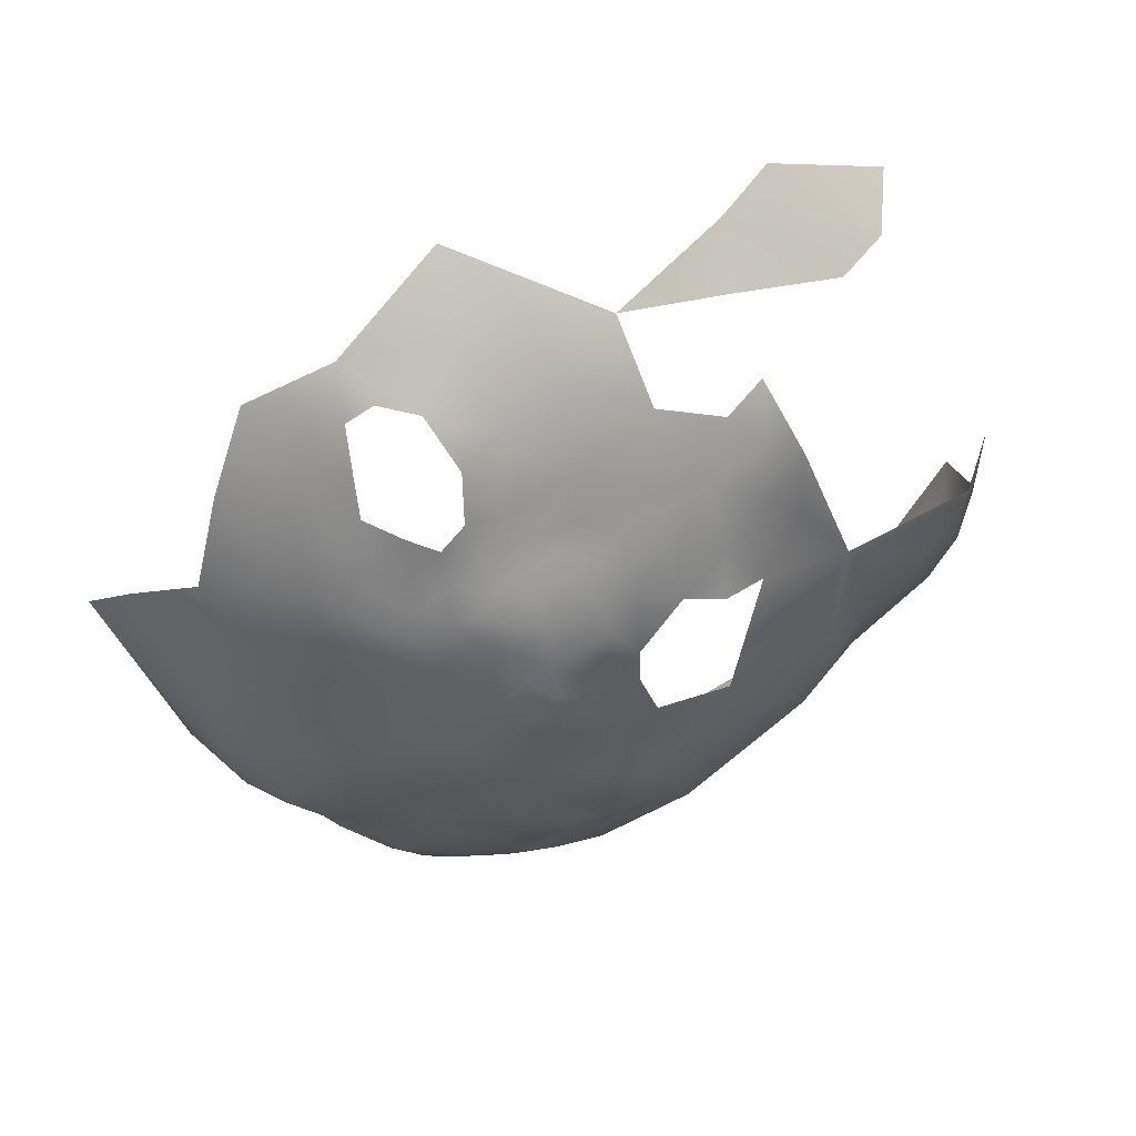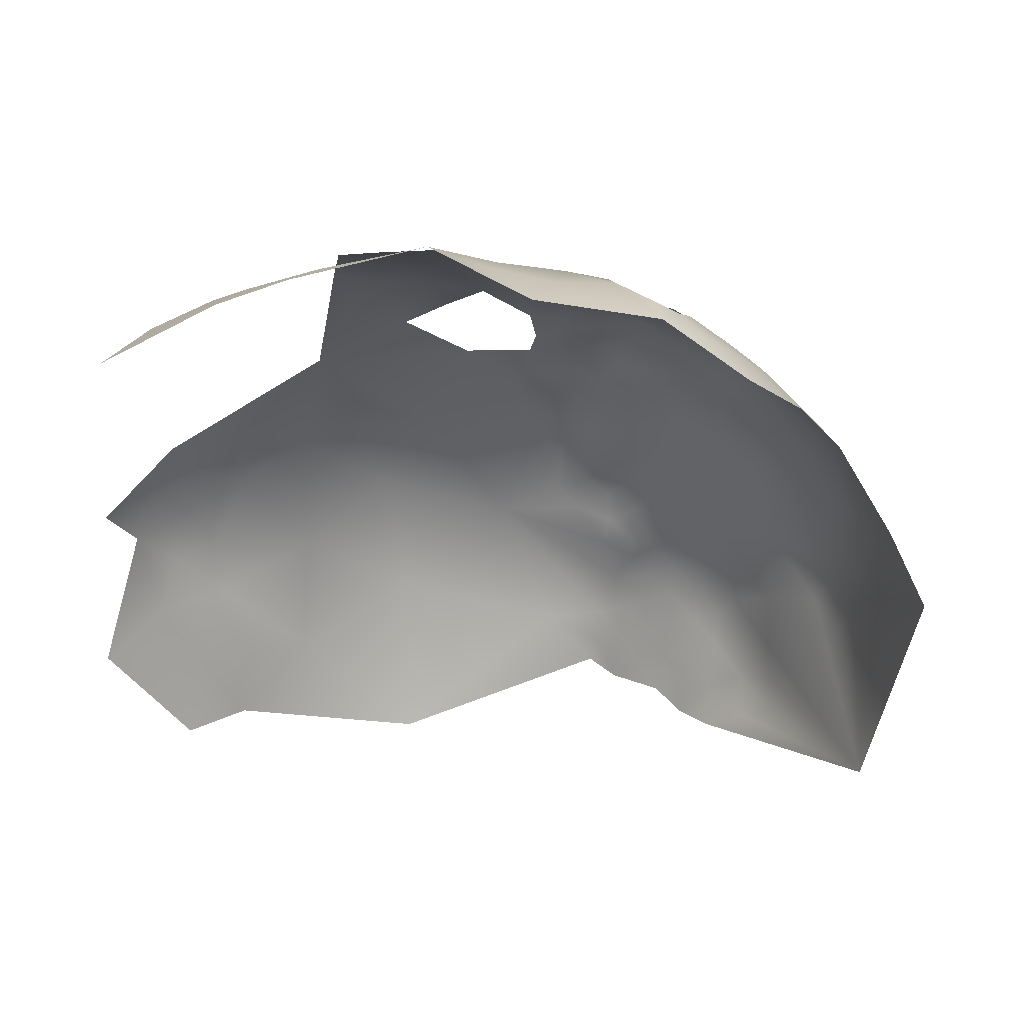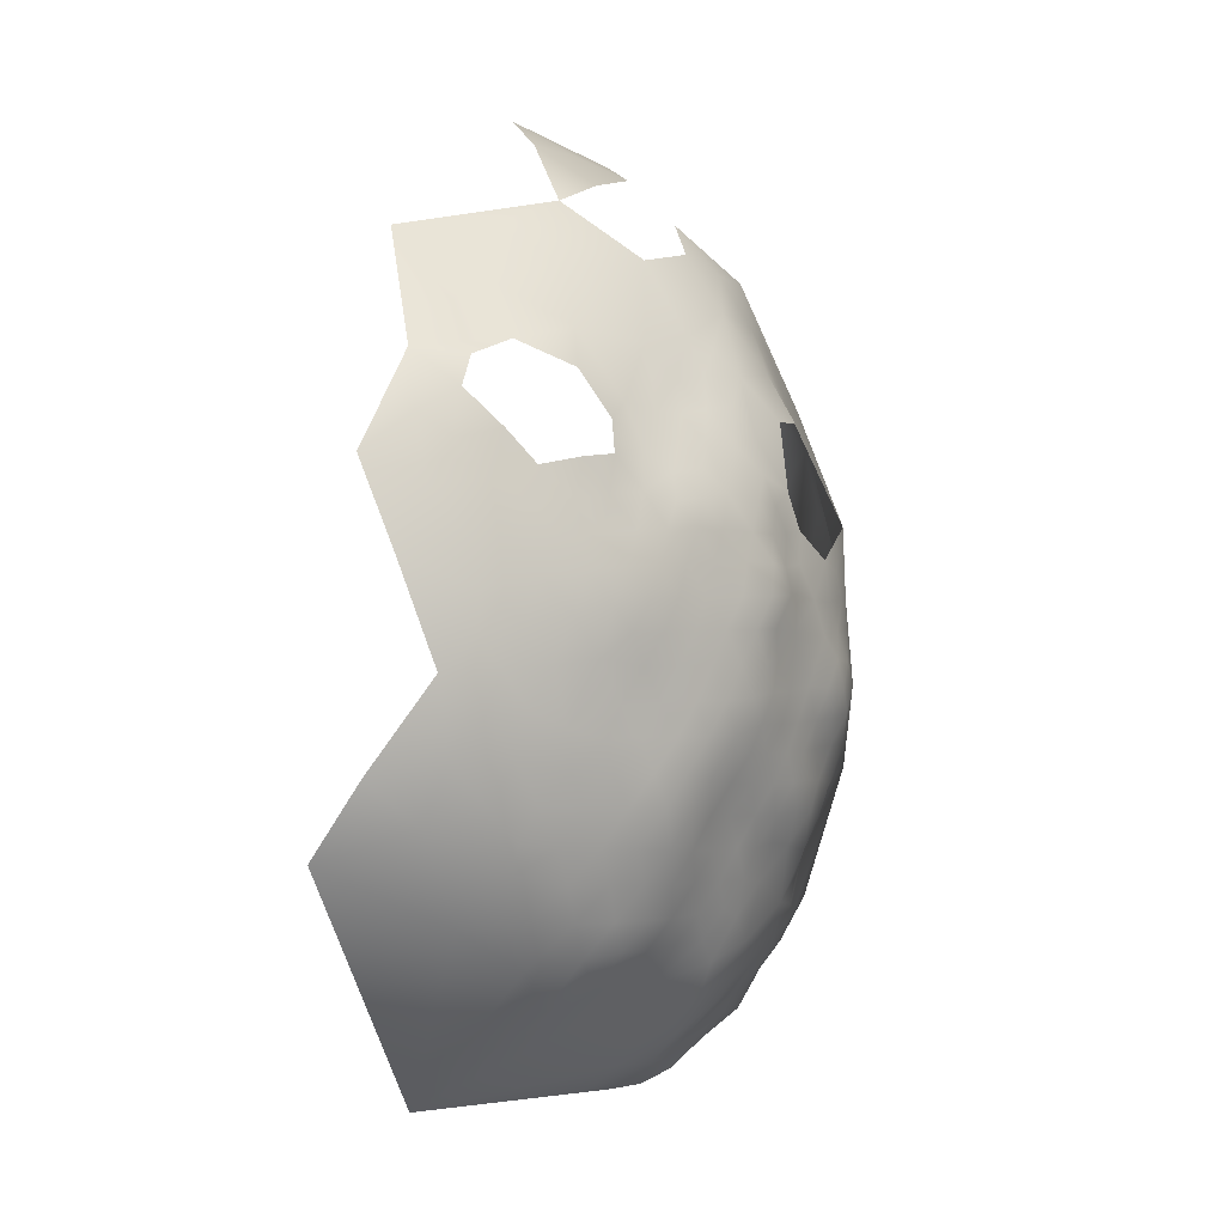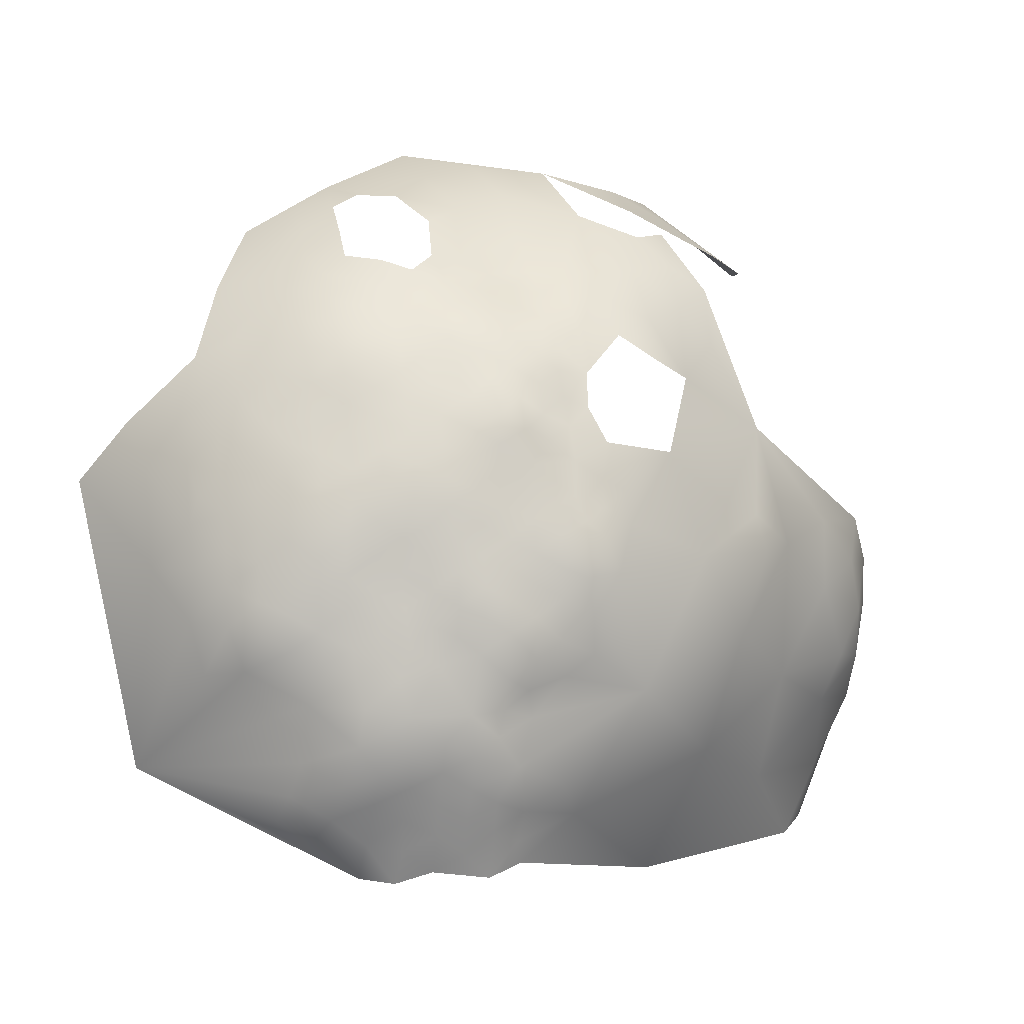
<metadata>
{"format":"obj","ext":"obj","renderer":"f3d","projection":"perspective","resolution":1024,"background":"white","views":[{"elev":68.6,"azim":-12.4,"up":"+Y"},{"elev":38.6,"azim":-160.4,"up":"+Y"},{"elev":35.5,"azim":-65.1,"up":"+Y"},{"elev":4.3,"azim":-17.0,"up":"+Y"}]}
</metadata>
<code>
v 753.7 236.8 -549.3
v 769.4 246 -551.3
v 769 249.9 -552.7
v 766.2 242.5 -550.1
v 766.2 248 -550.8
v 761.8 245.7 -551
v 762.3 250 -551.9
v 757.8 247.8 -552
v 757.5 243.6 -550.6
v 753.4 245.4 -552.2
v 753.4 250.1 -554.3
v 749.2 247.5 -554.2
v 749.1 242.8 -552.1
v 753.2 241 -550.4
v 757.4 239.2 -549.3
v 760.7 241.5 -550.2
v 749 252.1 -556.6
v 748.9 256.3 -558.7
v 744.7 253.8 -558.9
v 744.8 249.5 -556.7
v 740.4 251.5 -559.5
v 740.6 246.7 -557.3
v 744.8 244.9 -554.5
v 753 254.5 -556.9
v 740.8 255.7 -561.2
v 736 248.6 -560.4
v 732.3 245.8 -560.7
v 736.5 244.2 -558.1
v 740.5 242.1 -555
v 744.5 240.3 -552.6
v 739.8 237.5 -553.5
v 735.8 239.7 -556
v 735.7 234.9 -554.2
v 731.6 237 -557.4
v 731.6 241.9 -559.5
v 727.3 238.9 -561
v 727.3 233.6 -559.1
v 723 235.5 -562.7
v 722.9 230.1 -561.3
v 727.1 228.3 -557.8
v 722.7 224.8 -560.3
v 726.9 222.8 -557
v 731 226.1 -555.1
v 731.1 231.6 -556
v 731.1 220.8 -554.3
v 735 223.8 -553
v 735.1 229.2 -553.4
v 738.7 226.8 -551.9
v 739 232.2 -552.5
v 742.5 229.4 -551.4
v 738.8 221.7 -551.7
v 742.6 224.3 -551
v 722.9 218.9 -559.5
v 727.1 217.9 -556.3
v 734.9 218.5 -553
v 718 219.2 -564.9
v 718.6 227.1 -564.3
v 743.2 234.9 -551.7
v 739.5 216.1 -551.3
v 731 215.6 -554.6
v 725.1 212.3 -558.9
v 735.6 213.7 -552.7
v 733.6 207.6 -554.9
v 746.8 232 -550.5
v 746.5 227 -550.4
v 718.3 233.5 -566.3
v 727.3 243.9 -563
v 743.5 218.8 -550.2
v 743.7 214.3 -549.6
v 740 211.5 -550.9
v 741 207.2 -550.1
v 747.5 216.5 -548.5
v 740.2 201.6 -551.2
v 719.6 237.6 -566.1
v 718.6 242.4 -569.4
v 722.8 241.3 -565
v 722.9 247.2 -567.8
v 722.6 252.8 -571.4
v 717.7 248.6 -573.9
v 726.4 252 -567.7
v 726.5 256.9 -571.2
v 731 255.7 -566.9
v 721.1 258.2 -576.7
v 731 260.8 -570.5
v 735.9 254.6 -563.1
v 735.8 259.9 -566.4
v 740.2 263.5 -566.6
v 735.5 264.4 -570.4
v 748.7 238 -550.7
v 713.2 241.3 -575.5
v 711.3 248.1 -581.8
v 713.4 226.9 -571.6
v 744.9 258 -560.7
v 744.8 262.1 -563.5
v 740.4 259.3 -563.4
v 749 260.5 -561.3
v 749 264.4 -564.4
v 753 262.8 -562.2
v 757.8 252.3 -554
v 729.1 248.8 -564.2
v 744.7 266 -566.9
v 744.7 270 -570.4
v 740.1 267.2 -570.2
v 749 268.6 -568
v 740.3 271 -574
v 735.8 268.4 -574.2
v 744.1 273.7 -574.9
v 744.2 277.6 -579.2
v 738.5 273.7 -578.5
v 739.5 277.8 -583.2
v 733.7 274.7 -584
v 732.6 270.3 -579
v 731.9 277.9 -592.2
v 726 269.1 -584.2
v 749 273 -571.4
v 753.2 271.5 -569.3
v 753.6 266.9 -565.7
v 738.6 195.4 -553.6
v 743.5 197.3 -550.7
v 733 198.7 -556.8
v 750.7 234 -549.6
v 750.6 229.5 -549.1
v 750.6 224.6 -548.6
v 747 221.9 -549.4
v 750.7 219.4 -548.2
v 754.4 222.3 -547.2
v 754.5 227.3 -547.6
v 754.3 232 -548.6
v 758.3 225.1 -546.4
v 758.3 229.6 -547.4
v 758.1 220.6 -545.8
v 762 223 -545.8
v 762.1 227.4 -546.6
v 761.9 231.7 -547.7
v 765.9 229.8 -546.6
v 765.8 225.2 -546.5
v 754.2 217.8 -547.4
v 758.1 234.1 -548.3
v 761.8 236.6 -548.7
v 766.1 234.7 -547.8
v 769.8 232.4 -546.5
v 769.4 227.8 -545.9
v 773.7 234.1 -546.8
v 769.8 223.2 -545.7
v 773.3 229.9 -545.6
v 776.6 232 -546.5
v 756.8 257 -557.4
v 756.6 261.2 -559.7
v 761.3 255 -555.1
v 760.3 263.4 -560.7
v 756.4 264.7 -562.6
v 752.6 258.8 -559.4
v 759.5 266.6 -564.3
v 760.5 259.5 -558
v 763.9 265.1 -562.4
v 764.9 261.8 -559.4
v 768.2 266 -563.8
v 768.5 269 -567.3
v 764.2 268.1 -565.7
v 772.3 263.7 -561.5
v 772.8 267.9 -565.7
v 773.4 259.8 -557.9
v 777.1 262.6 -560.6
v 776.4 266.7 -563.7
v 738.9 280.6 -588.2
v 744.5 281.7 -584.9
v 726.6 260.7 -574.2
v 704.4 239.1 -585.6
v 765.6 220.4 -545.6
v 761.7 218.2 -545.2
v 730 264.9 -575.4
v 751.4 213.6 -547.8
v 777 236.1 -548.2
v 772.6 238 -548.4
v 773.1 242.9 -550.2
v 777.1 240.3 -549.5
v 747.6 200.2 -548.9
v 747.8 195.3 -550.7
v 752.4 197.7 -549
v 752.4 202.3 -547.5
v 756.8 200 -547.5
v 756.3 206.2 -546.7
v 760.3 202.8 -546.8
v 761.1 206.8 -546.7
v 752.2 192.5 -551
v 742.9 192.7 -553.1
v 747.4 189.9 -553.5
v 737.4 189.9 -556.7
v 730.3 189.1 -562.3
v 742.7 185.7 -557.1
v 756.7 194.9 -549
v 735 185.2 -561.5
v 761.4 211.7 -545.7
v 764.9 209.6 -546.7
v 765.7 214.4 -545.3
v 770.5 211.4 -546.9
v 769.7 216.9 -545.6
v 765.8 205.3 -547.7
v 752.4 187.3 -552.9
v 748 184.9 -555.4
v 747.3 179.4 -558.1
v 752.6 181.3 -555.8
v 763.7 198.1 -547.6
v 760.7 192.6 -549.4
v 756.6 190 -551
v 761 187.8 -551.6
v 756.8 184.4 -553.2
v 761 180.3 -554
v 765.7 182.4 -553.4
v 769.3 258.7 -556.9
v 769 254.4 -554.7
v 772.4 256.2 -555.8
v 776.8 255.8 -555.9
v 765 256.8 -555.8
v 765.6 252.5 -553.1
v 772.7 252.3 -554.3
v 772.2 271.2 -569.8
v 776.7 270 -567.7
v 719.8 211.4 -563.4
v 757.3 215.4 -546.4
v 776.4 250.7 -553.9
v 744.9 285.1 -592.1
v 758.2 269.9 -567.9
v 761.5 273.6 -571.8
v 756.9 273.8 -571.3
v 773.4 226.1 -545
v 778.9 226.6 -546.3
v 774.6 220.2 -545.8
v 748.6 283.7 -585.7
v 754.2 283.4 -583.1
v 778.4 245.6 -551
v 778.6 273.8 -570.9
v 781.1 242.2 -550.2
v 781.6 267.9 -564.9
v 781.1 271.5 -568.5
v 781.5 233.7 -548.5
v 780.8 238.5 -549.2
v 773 248 -552.5
v 745.8 211.6 -548.7
v 747.4 206.3 -548
v 771.8 275.8 -573.8
v 774.9 214.5 -546.4
v 731.6 193.3 -559.3
v 742.3 180 -560.3
v 765.2 271 -569.2
v 765.3 191 -549.8
v 764.8 185.9 -552.3
v 774.1 189.5 -552.9
v 770.9 194.9 -548.7
v 757.7 279.3 -576.2
v 763.3 281.3 -579.3
v 825.9 200.8 -577.7
v 797.3 272.4 -574.5
v 798.3 277.9 -581.5
v 796.8 282.2 -592.1
v 805.3 281.1 -599.2
v 797.2 285.9 -601.3
v 789.2 272 -570.6
v 797 265.8 -569.6
v 805.2 284.4 -608.6
v 813.4 277.5 -603.8
v 812.9 274.9 -594.9
v 820.1 272.3 -601.3
v 823.2 272.1 -611.5
v 792.7 277.2 -577.4
v 783.3 280.6 -579.1
v 780.6 288 -589.7
v 769.8 289 -593.5
v 772 284.1 -584.5
v 760.9 287 -590.9
v 802.3 260 -569.4
v 802.9 268.7 -573.7
v 790.1 263.9 -564.5
v 783.4 261.5 -559.9
v 789.4 257.8 -560
v 789 243.9 -552.5
v 795.6 254.8 -562.9
v 760.3 291.4 -602.5
v 833.9 200.1 -584.9
v 838.7 197.5 -596.9
v 833.2 207.6 -579.8
v 827.8 188.8 -584.3
v 837 215.4 -585.3
v 834.7 222.6 -581.1
v 832.3 215.9 -577.1
v 839.4 223 -590.2
v 832.1 230.9 -578.5
v 829.8 224.1 -574.7
v 823.4 220.5 -571.3
v 827.8 208.7 -574.3
v 827.8 178.4 -590.9
v 821.4 177.5 -582.2
v 822.9 231.3 -570.8
v 814 228.3 -565.1
v 807.7 227.7 -558.8
v 806.2 233.5 -559.7
v 809.3 246.8 -567.2
v 803 215.3 -556.8
v 798.2 196.7 -560.1
v 814.1 206.8 -567
v 812.8 189.3 -573.6
v 795.6 228.1 -553.8
v 711.7 195.3 -578.4
v 783.8 208.4 -548.6
v 793.1 175.4 -573.5
f 238 221 216
f 176 175 174
f 139 138 134
f 176 174 173
f 173 174 143
f 183 198 184
f 176 173 237
f 212 210 211
f 1 15 14
f 2 3 5
f 227 145 226
f 216 221 213
f 9 15 16
f 133 134 130
f 145 227 146
f 236 237 173
f 170 169 132
f 212 211 216
f 212 216 213
f 138 130 134
f 9 16 6
f 8 9 6
f 131 170 132
f 131 132 129
f 136 133 132
f 214 211 210
f 136 132 169
f 155 150 156
f 154 156 150
f 142 141 135
f 148 154 150
f 127 129 130
f 133 130 129
f 133 129 132
f 122 128 121
f 135 141 140
f 148 147 154
f 182 183 184
f 144 142 136
f 18 17 24
f 218 235 232
f 141 142 145
f 135 136 142
f 135 133 136
f 162 210 212
f 159 157 158
f 215 211 214
f 155 157 159
f 245 159 158
f 122 121 64
f 176 233 231
f 51 52 48
f 140 139 134
f 128 122 127
f 98 96 152
f 5 4 2
f 50 48 52
f 50 52 65
f 94 96 97
f 175 176 231
f 239 72 69
f 98 97 96
f 18 152 96
f 18 96 93
f 152 148 98
f 152 18 24
f 89 14 13
f 173 143 146
f 173 146 236
f 94 93 96
f 46 51 48
f 164 160 163
f 123 127 122
f 126 131 129
f 137 126 125
f 101 104 102
f 128 1 121
f 68 69 72
f 161 158 157
f 10 9 8
f 64 50 65
f 181 183 182
f 28 26 27
f 151 98 148
f 151 148 150
f 180 181 182
f 10 13 14
f 19 18 93
f 143 141 145
f 143 145 146
f 199 205 185
f 69 68 59
f 69 59 70
f 128 130 138
f 128 127 130
f 135 134 133
f 135 140 134
f 13 30 89
f 17 11 24
f 238 3 2
f 101 94 97
f 196 197 195
f 123 124 125
f 123 125 126
f 10 11 12
f 12 13 10
f 152 147 148
f 152 24 147
f 20 19 21
f 20 21 22
f 32 33 31
f 249 246 248
f 195 193 194
f 195 194 196
f 23 29 30
f 60 55 45
f 19 20 17
f 19 17 18
f 3 238 216
f 149 154 147
f 160 164 161
f 153 151 150
f 70 59 62
f 127 126 129
f 127 123 126
f 8 6 7
f 160 161 157
f 220 170 131
f 223 225 116
f 223 224 225
f 179 177 178
f 49 48 50
f 49 47 48
f 179 181 180
f 12 11 17
f 55 46 45
f 3 211 215
f 3 216 211
f 191 181 179
f 233 176 237
f 22 23 20
f 22 29 23
f 239 172 72
f 181 203 183
f 194 193 184
f 194 184 198
f 98 151 117
f 98 117 97
f 124 65 52
f 125 72 172
f 125 172 137
f 180 177 179
f 40 44 37
f 1 14 89
f 1 89 121
f 14 15 9
f 14 9 10
f 144 136 169
f 43 45 46
f 67 36 35
f 160 162 163
f 191 185 205
f 123 65 124
f 58 49 50
f 58 50 64
f 119 178 177
f 25 21 19
f 25 19 93
f 226 144 228
f 122 64 65
f 122 65 123
f 16 4 6
f 32 31 29
f 28 29 22
f 28 32 29
f 99 8 7
f 44 40 43
f 5 3 215
f 5 215 7
f 47 46 48
f 206 246 204
f 23 30 13
f 23 13 12
f 55 51 46
f 204 191 205
f 204 205 206
f 49 31 33
f 49 58 31
f 196 242 197
f 95 25 93
f 95 93 94
f 61 60 54
f 97 104 101
f 97 117 104
f 43 46 47
f 138 1 128
f 55 62 59
f 31 30 29
f 22 26 28
f 22 21 26
f 185 179 178
f 185 191 179
f 8 99 11
f 8 11 10
f 149 215 214
f 44 43 47
f 40 42 43
f 34 37 44
f 115 104 116
f 115 102 104
f 12 20 23
f 12 17 20
f 153 150 155
f 153 155 159
f 142 144 226
f 142 226 145
f 247 246 206
f 247 248 246
f 186 178 119
f 138 15 1
f 86 95 87
f 38 37 36
f 34 33 32
f 62 55 60
f 124 72 125
f 124 68 72
f 42 45 43
f 218 234 235
f 5 7 6
f 5 6 4
f 87 94 101
f 87 95 94
f 106 88 103
f 103 87 101
f 103 101 102
f 58 30 31
f 36 34 35
f 36 37 34
f 86 82 85
f 35 28 27
f 117 116 104
f 117 223 116
f 33 47 49
f 137 220 131
f 137 131 126
f 197 242 228
f 68 124 52
f 218 161 164
f 218 164 234
f 53 42 41
f 232 217 218
f 232 241 217
f 139 15 138
f 41 40 39
f 41 42 40
f 105 106 103
f 109 105 107
f 118 186 119
f 139 16 15
f 161 218 217
f 161 217 158
f 51 55 59
f 199 185 187
f 53 54 42
f 154 149 214
f 54 60 45
f 54 45 42
f 63 70 62
f 39 37 38
f 39 40 37
f 66 39 38
f 84 82 86
f 51 68 52
f 51 59 68
f 88 87 103
f 32 35 34
f 32 28 35
f 202 200 201
f 153 117 151
f 153 223 117
f 82 84 81
f 187 178 186
f 187 185 178
f 57 39 66
f 156 154 214
f 77 100 80
f 191 204 203
f 191 203 181
f 80 82 81
f 80 81 78
f 199 187 200
f 99 149 147
f 85 25 95
f 85 95 86
f 74 66 38
f 108 109 107
f 67 27 100
f 67 35 27
f 236 146 227
f 88 84 86
f 88 86 87
f 75 76 77
f 107 102 115
f 220 137 172
f 118 73 120
f 118 119 73
f 76 74 38
f 63 71 70
f 76 36 67
f 76 38 36
f 195 197 169
f 195 169 170
f 192 244 190
f 44 33 34
f 44 47 33
f 57 41 39
f 99 24 11
f 99 147 24
f 75 74 76
f 156 214 210
f 110 109 108
f 77 80 78
f 180 240 177
f 208 209 247
f 231 221 238
f 171 88 106
f 171 84 88
f 149 99 7
f 149 7 215
f 175 231 238
f 175 238 2
f 85 21 25
f 85 26 21
f 105 102 107
f 105 103 102
f 84 167 81
f 84 171 167
f 112 171 106
f 58 89 30
f 199 202 207
f 199 200 202
f 170 220 193
f 170 193 195
f 198 183 203
f 64 121 89
f 64 89 58
f 239 69 70
f 56 41 57
f 56 53 41
f 188 186 118
f 166 165 110
f 245 224 223
f 144 197 228
f 144 169 197
f 162 212 213
f 53 61 54
f 166 110 108
f 207 205 199
f 207 206 205
f 190 200 187
f 77 67 100
f 77 76 67
f 141 143 174
f 223 153 159
f 223 159 245
f 166 229 222
f 166 222 165
f 209 248 247
f 79 75 77
f 79 77 78
f 111 112 109
f 111 109 110
f 245 158 217
f 118 243 188
f 118 120 243
f 175 2 4
f 253 259 272
f 83 81 167
f 83 78 81
f 201 190 244
f 201 200 190
f 239 71 240
f 239 70 71
f 156 157 155
f 227 226 228
f 208 206 207
f 208 247 206
f 272 259 271
f 73 71 63
f 114 112 111
f 274 275 273
f 193 182 184
f 189 188 243
f 106 105 109
f 106 109 112
f 240 172 239
f 246 203 204
f 202 208 207
f 163 234 164
f 163 274 234
f 192 190 188
f 192 188 189
f 190 186 188
f 190 187 186
f 160 210 162
f 253 265 258
f 253 258 259
f 254 265 253
f 139 4 16
f 287 288 284
f 140 141 174
f 252 281 290
f 90 75 79
f 63 62 60
f 290 281 285
f 73 119 177
f 100 27 26
f 82 80 100
f 92 57 66
f 196 194 198
f 120 73 63
f 249 203 246
f 219 61 53
f 160 157 156
f 160 156 210
f 285 284 288
f 285 283 284
f 240 180 182
f 258 273 259
f 163 162 213
f 286 284 283
f 245 217 241
f 73 240 71
f 73 177 240
f 281 283 285
f 91 90 79
f 251 230 250
f 261 262 263
f 256 257 255
f 273 234 274
f 114 171 112
f 261 256 262
f 85 82 100
f 85 100 26
f 92 56 57
f 219 53 56
f 79 78 83
f 260 257 256
f 260 256 261
f 293 289 288
f 224 250 225
f 61 63 60
f 276 233 237
f 165 111 110
f 165 113 111
f 220 182 193
f 258 234 273
f 258 235 234
f 83 167 171
f 277 273 275
f 274 163 213
f 75 66 74
f 279 281 252
f 289 293 294
f 293 288 287
f 276 231 233
f 268 269 267
f 292 291 282
f 168 90 91
f 254 253 272
f 258 232 235
f 269 266 267
f 222 229 230
f 113 114 111
f 264 261 263
f 278 270 268
f 285 288 289
f 114 83 171
f 277 259 273
f 277 271 259
f 270 269 268
f 276 237 236
f 296 295 294
f 113 165 222
f 91 79 83
f 266 269 241
f 266 241 232
f 270 230 251
f 270 251 269
f 266 258 265
f 266 232 258
f 286 287 284
f 297 271 277
f 270 222 230
f 302 295 296
f 90 66 75
f 90 92 66
f 252 282 279
f 290 285 289
f 279 283 281
f 297 296 294
f 298 295 302
f 255 262 256
f 299 300 298
f 302 276 236
f 300 252 290
f 280 279 282
f 304 299 298
f 278 222 270
f 301 292 282
f 304 242 196
f 267 255 257
f 302 236 227
f 301 300 299
f 168 92 90
f 304 298 302
f 300 290 289
f 304 228 242
f 297 294 293
f 280 283 279
f 301 252 300
f 301 282 252
f 264 260 261
f 291 280 282
f 304 302 227
f 304 227 228
f 297 272 271
f 298 294 295
f 278 268 267
f 297 277 276
f 300 294 298
f 300 289 294
f 304 196 198
f 305 301 299
f 297 302 296
f 297 276 302
f 304 249 248
f 303 189 243
f 304 203 249
f 304 198 203
f 305 292 301
f 297 293 287
f 303 219 56
f 303 61 219
f 299 304 248
f 303 243 120
f 303 56 92
f 303 192 189
f 305 299 248
f 305 248 209
f 303 63 61
f 303 120 63
f 303 244 192
f 303 92 168
f 4 174 175
f 140 4 139
f 174 4 140
f 172 182 220
f 172 240 182
f 241 224 245
f 224 251 250
f 251 241 269
f 224 241 251

</code>
